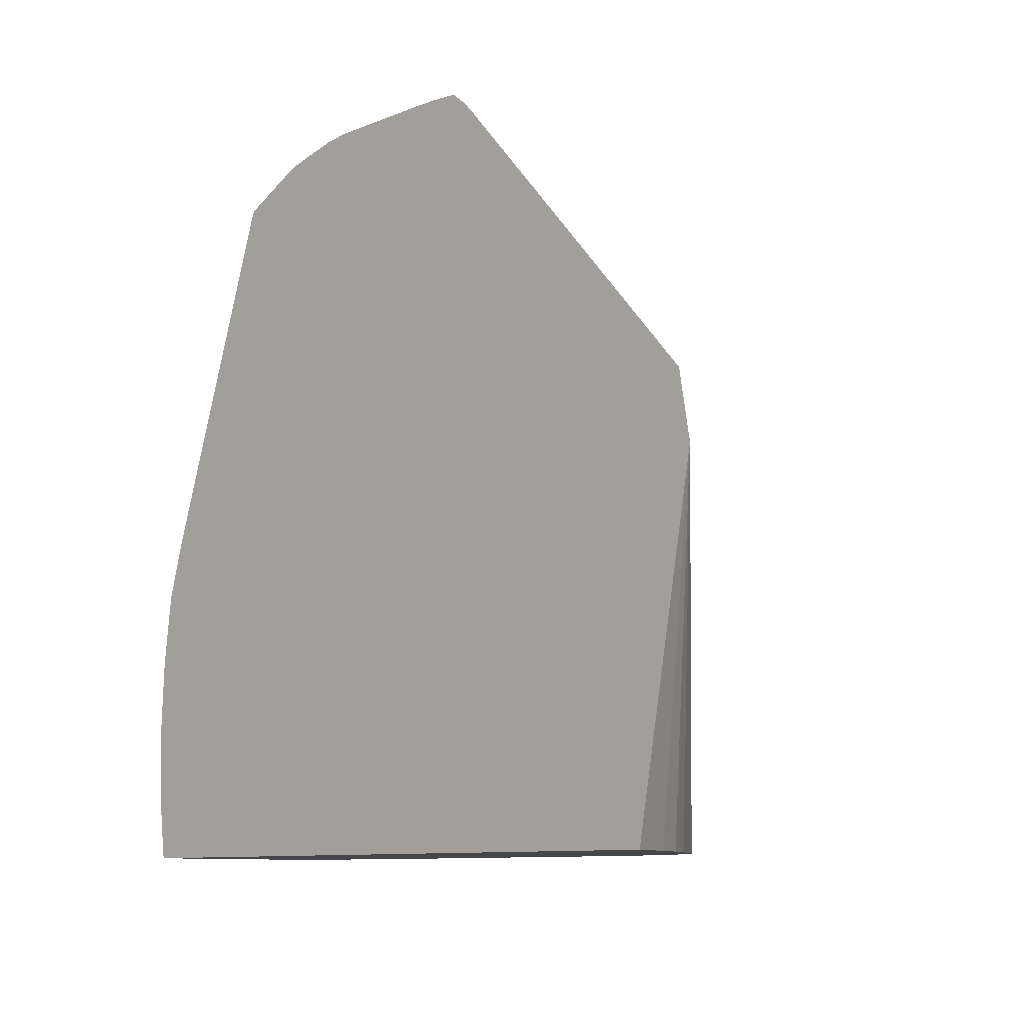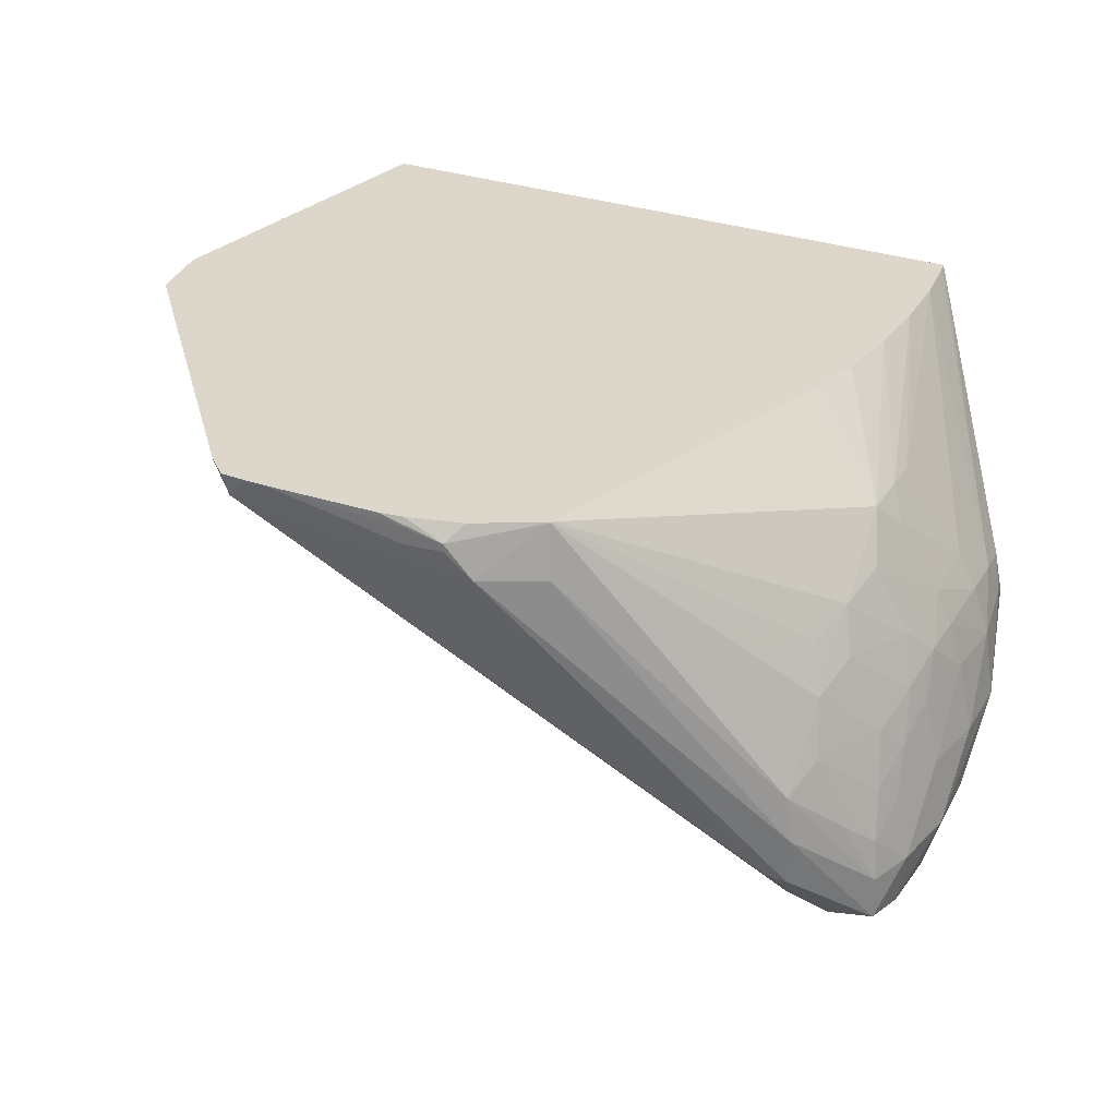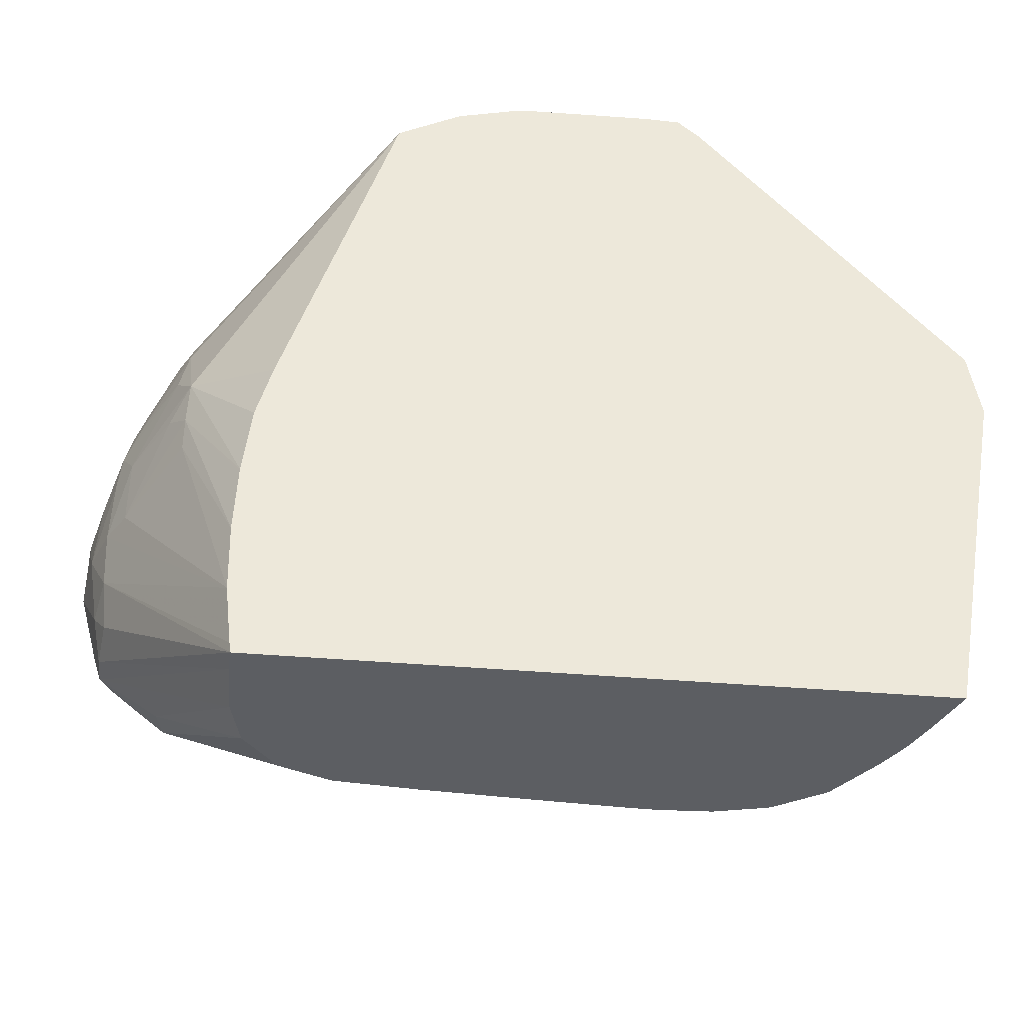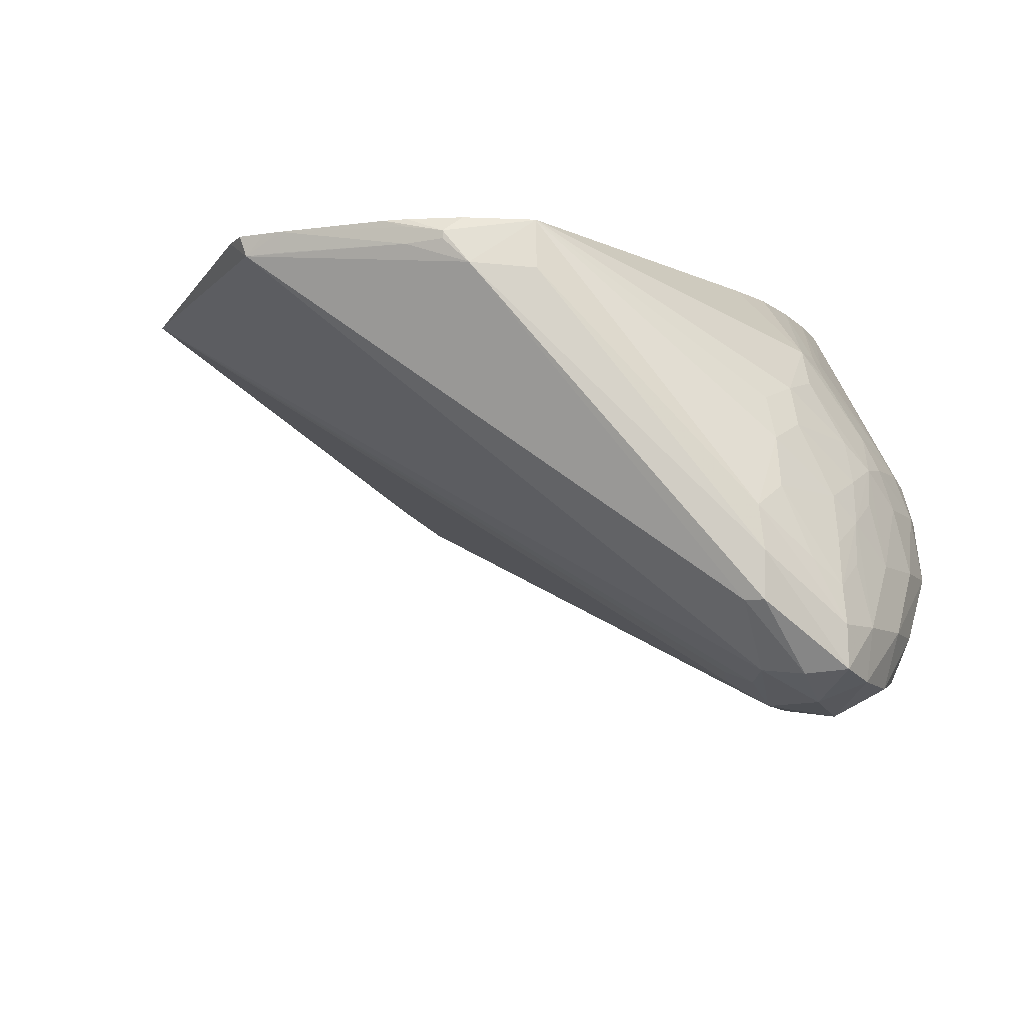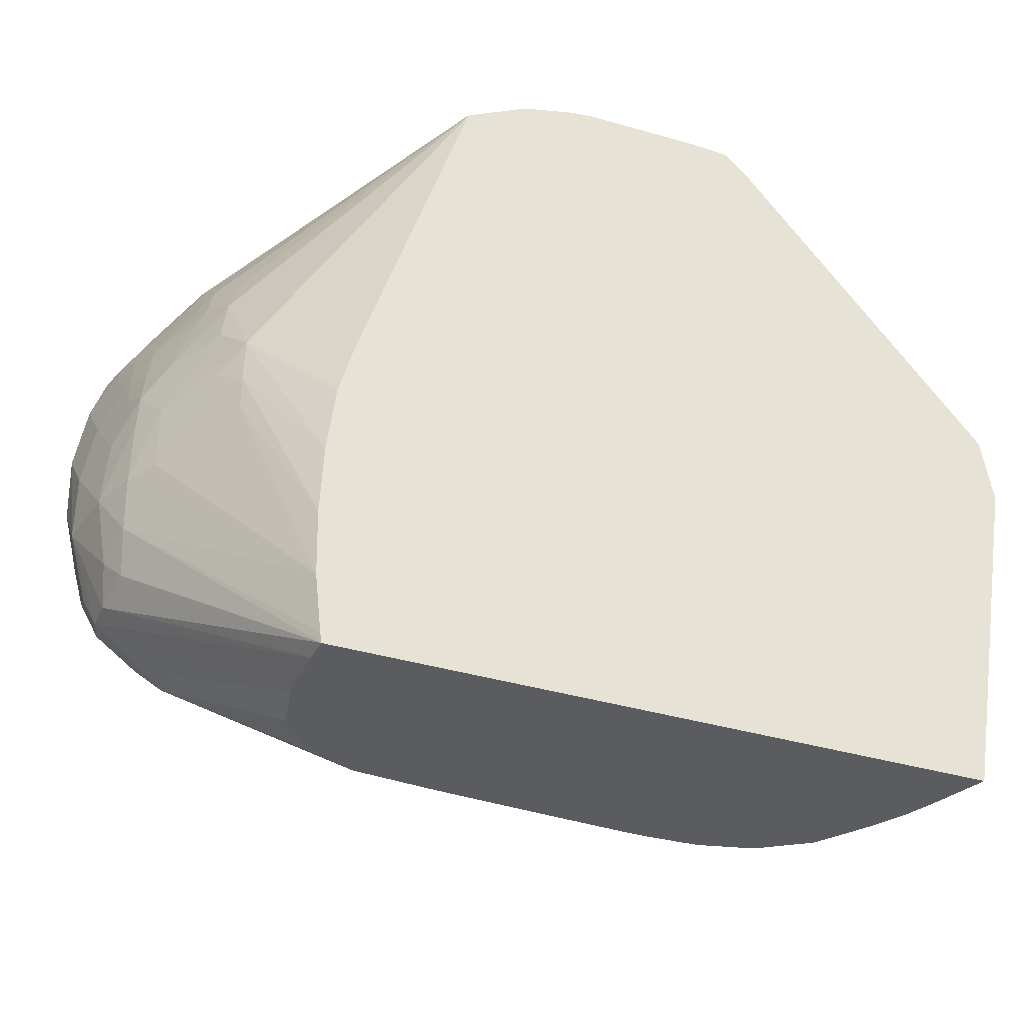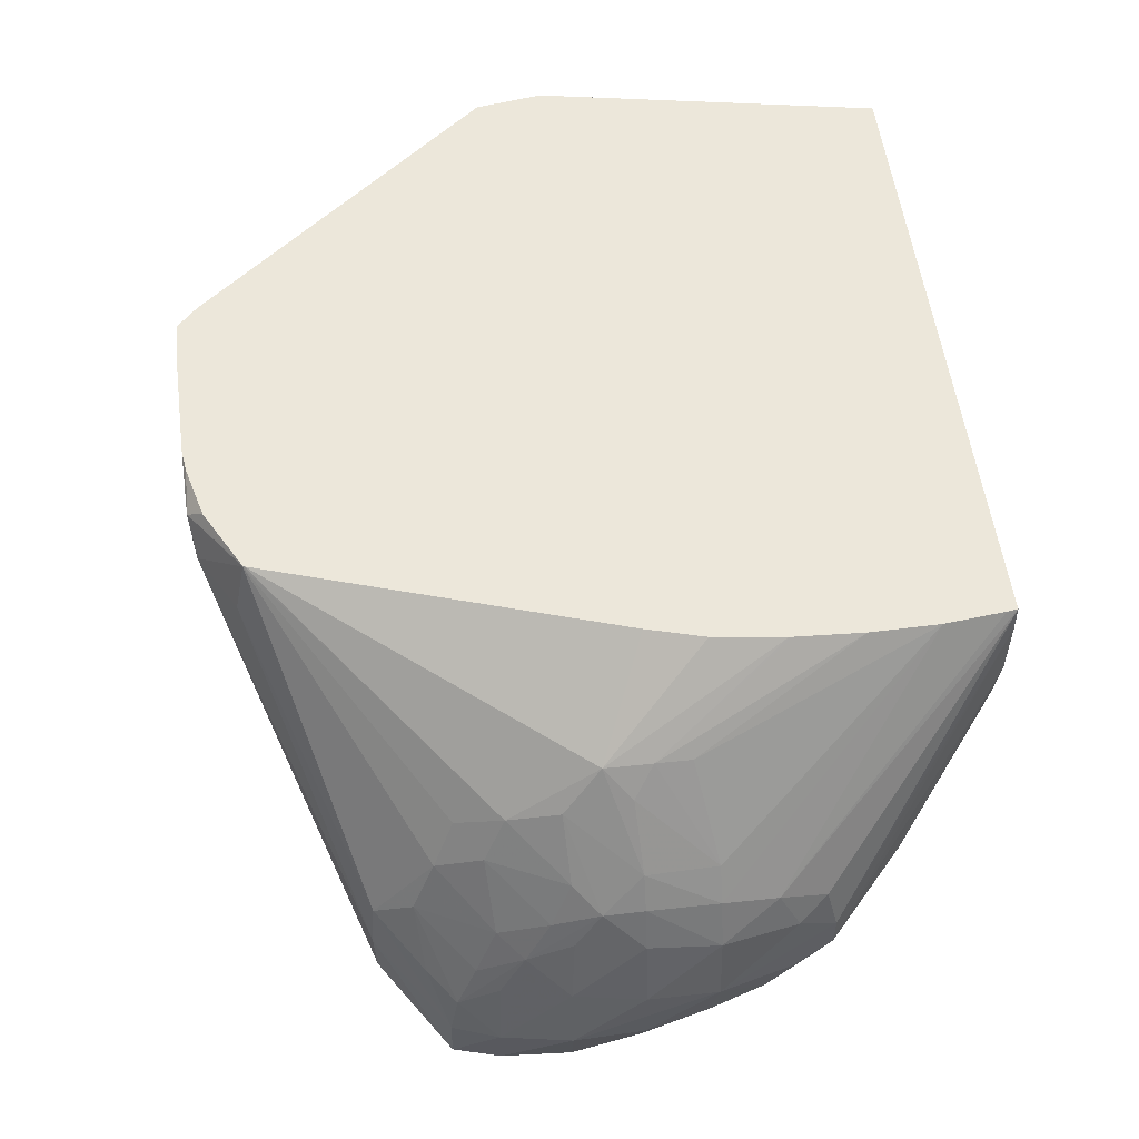
<metadata>
{"format":"obj","ext":"obj","renderer":"f3d","projection":"perspective","resolution":1024,"background":"white","views":[{"elev":-9.6,"azim":44.1,"up":"+Y"},{"elev":30.8,"azim":-153.5,"up":"+Z"},{"elev":-37.8,"azim":-6.4,"up":"+Y"},{"elev":-8.6,"azim":-158.5,"up":"+Z"},{"elev":-34.9,"azim":-22.2,"up":"+Y"},{"elev":52.3,"azim":-96.7,"up":"+Z"}]}
</metadata>
<code>
v -0.002047 0.06831 -0.01739
v -0.004305 0.06825 -0.01739
v -0.001699 0.06831 -0.01739
v -0.001276 0.06826 -0.01781
v -0.002047 0.06826 -0.01781
v -0.004774 0.06825 -0.0179
v -0.004774 0.06825 -0.01756
v -0.005543 0.06822 -0.01771
v -0.004774 0.06819 -0.01739
v -0.001141 0.06828 -0.01739
v -0.006055 0.06812 -0.01836
v -0.0007045 0.06789 -0.01739
v 0.004364 0.06204 -0.01739
v -0.01071 0.0644 -0.02608
v -0.01073 0.06561 -0.02483
v -0.005543 0.06822 -0.01787
v -0.00583 0.06791 -0.01739
v -0.007092 0.06724 -0.0174
v -0.007056 0.06725 -0.01739
v -0.01112 0.06561 -0.02483
v -0.01115 0.06565 -0.02388
v -0.007198 0.06745 -0.01842
v 0.004582 0.06071 -0.01739
v 0.001658 0.05394 -0.02083
v 0.001636 0.05394 -0.02085
v 0.0007087 0.05394 -0.02149
v -0.00934 0.06208 -0.02611
v -0.009505 0.06283 -0.02597
v -0.01025 0.06335 -0.02624
v -0.01023 0.06208 -0.02664
v -0.0116 0.06344 -0.02667
v -0.0116 0.0645 -0.02618
v -0.007099 0.06721 -0.01739
v -0.01102 0.06558 -0.02299
v -0.01109 0.0644 -0.02149
v -0.01079 0.06399 -0.02058
v -0.01107 0.06308 -0.02023
v -0.01243 0.06435 -0.02611
v -0.01241 0.06434 -0.02524
v 0.003379 0.05394 -0.01739
v 0.002989 0.05394 -0.01846
v 0.002723 0.05394 -0.0191
v 0.002407 0.05394 -0.01968
v 0.002364 0.05394 -0.01976
v 0.0006263 0.05394 -0.02152
v -0.01023 0.06071 -0.02667
v -0.009192 0.06071 -0.0262
v -0.0116 0.06208 -0.02689
v -0.01258 0.06344 -0.0263
v -0.009262 0.06045 -0.01739
v -0.01091 0.06134 -0.01911
v -0.01185 0.0647 -0.02396
v -0.01129 0.06483 -0.02253
v -0.01198 0.06338 -0.02257
v -0.01132 0.0635 -0.02108
v -0.01192 0.06199 -0.02125
v -0.01123 0.06208 -0.01995
v -0.01272 0.06344 -0.02524
v -0.0123 0.06418 -0.02447
v -0.009596 0.05394 -0.01739
v -0.0003696 0.05394 -0.02178
v -0.009489 0.05861 -0.02596
v -0.009324 0.05935 -0.02607
v -0.01023 0.05935 -0.02628
v -0.0116 0.06071 -0.02663
v -0.01264 0.06208 -0.02636
v -0.01295 0.06208 -0.02524
v -0.009565 0.05935 -0.01739
v -0.01203 0.06071 -0.02097
v -0.01128 0.06082 -0.01965
v -0.01094 0.06044 -0.01907
v -0.009726 0.05798 -0.01739
v -0.01217 0.0638 -0.02356
v -0.01232 0.06289 -0.02306
v -0.01217 0.0624 -0.02215
v -0.0123 0.06149 -0.02177
v -0.01273 0.06208 -0.02388
v -0.01241 0.06338 -0.02396
v -0.009626 0.05414 -0.01739
v -0.01236 0.05829 -0.02168
v -0.01226 0.05738 -0.0219
v -0.01237 0.05716 -0.02281
v -0.00962 0.05394 -0.01792
v -0.0006839 0.05394 -0.0218
v -0.01023 0.0579 -0.02552
v -0.01023 0.05858 -0.02597
v -0.01098 0.05861 -0.02595
v -0.0115 0.05942 -0.02612
v -0.01234 0.05993 -0.02598
v -0.0125 0.06071 -0.02616
v -0.0129 0.06071 -0.02524
v -0.01296 0.05935 -0.02388
v -0.01296 0.06071 -0.02388
v -0.01203 0.05935 -0.0209
v -0.01236 0.06071 -0.02165
v -0.0124 0.05935 -0.02158
v -0.01094 0.05975 -0.01907
v -0.009788 0.05662 -0.01739
v -0.009729 0.05791 -0.01739
v -0.01241 0.06199 -0.02257
v -0.01264 0.06071 -0.02251
v -0.009759 0.0553 -0.01739
v -0.01274 0.05935 -0.02251
v -0.01252 0.05789 -0.02242
v -0.01237 0.05716 -0.02344
v -0.009587 0.05394 -0.01913
v -0.00153 0.05394 -0.02183
v -0.01023 0.057 -0.02483
v -0.01123 0.05709 -0.02475
v -0.01156 0.05803 -0.02521
v -0.01189 0.05902 -0.02567
v -0.01245 0.05837 -0.02476
v -0.01259 0.05942 -0.02523
v -0.01214 0.05746 -0.02435
v -0.01257 0.05794 -0.02389
v -0.01156 0.05667 -0.02381
v -0.01098 0.0559 -0.02327
v -0.01111 0.05579 -0.02251
v -0.009443 0.05394 -0.01978
v -0.002047 0.05394 -0.02181
v -0.01023 0.05631 -0.02404
v -0.003419 0.05394 -0.02174
v -0.006021 0.05394 -0.02159
v -0.007648 0.05394 -0.02145
v -0.008639 0.05394 -0.02104
v -0.008677 0.05394 -0.02101
v -0.009359 0.05394 -0.02015
f 60 79 80
f 34 39 52
f 34 52 53
f 34 53 35
f 35 53 54
f 35 54 55
f 35 55 37
f 35 37 36
f 37 55 56
f 37 56 57
f 37 57 51
f 38 49 58
f 38 58 39
f 39 58 59
f 67 91 92
f 66 90 91
f 65 90 66
f 65 89 90
f 65 88 89
f 65 87 88
f 64 87 65
f 64 86 87
f 62 86 64
f 62 85 86
f 61 85 62
f 61 84 85
f 15 32 20
f 60 82 83
f 48 65 66
f 69 95 96
f 14 32 15
f 14 31 32
f 14 30 31
f 14 29 30
f 13 29 14
f 13 28 29
f 49 67 58
f 45 63 46
f 46 64 65
f 46 65 48
f 46 63 62
f 46 62 64
f 39 59 52
f 48 66 49
f 49 66 67
f 45 62 63
f 50 51 68
f 51 57 69
f 51 69 70
f 51 70 71
f 51 71 72
f 51 72 68
f 52 59 53
f 53 59 73
f 45 61 62
f 84 108 85
f 97 102 98
f 95 103 96
f 95 101 103
f 94 102 97
f 94 96 102
f 93 103 101
f 92 103 93
f 92 104 103
f 92 115 105
f 92 112 115
f 92 113 112
f 91 113 92
f 84 107 108
f 67 92 93
f 85 108 87
f 85 87 86
f 87 108 109
f 87 109 110
f 87 110 111
f 87 111 89
f 87 89 88
f 89 112 113
f 89 113 90
f 89 111 114
f 89 114 112
f 90 113 91
f 54 75 55
f 60 80 81
f 31 48 49
f 59 74 73
f 59 78 74
f 58 78 59
f 58 74 78
f 58 77 74
f 58 93 77
f 58 67 93
f 57 76 69
f 56 76 57
f 56 75 76
f 55 75 56
f 60 81 82
f 54 74 75
f 54 73 74
f 53 73 54
f 30 47 46
f 31 49 38
f 31 38 32
f 33 37 51
f 33 51 50
f 69 94 70
f 4 15 11
f 76 100 77
f 105 115 112
f 1 68 72
f 105 114 116
f 109 117 116
f 1 2 9
f 1 9 17
f 1 17 19
f 1 19 33
f 1 33 50
f 1 50 68
f 105 116 117
f 1 72 99
f 1 99 98
f 1 98 102
f 1 102 79
f 1 79 60
f 4 11 6
f 1 40 23
f 1 23 13
f 109 116 114
f 117 126 127
f 117 125 126
f 117 124 125
f 117 121 124
f 110 114 111
f 105 112 114
f 109 121 117
f 109 114 110
f 1 13 12
f 108 123 121
f 108 122 123
f 108 120 122
f 108 121 109
f 107 120 108
f 106 118 119
f 105 118 106
f 105 117 118
f 74 77 100
f 80 103 104
f 80 96 103
f 79 102 80
f 77 93 101
f 76 101 95
f 76 77 101
f 83 105 106
f 74 100 76
f 80 104 81
f 74 76 75
f 71 94 97
f 71 99 72
f 71 98 99
f 71 97 98
f 70 94 71
f 69 96 94
f 69 76 95
f 2 8 9
f 1 12 10
f 1 10 3
f 1 3 4
f 1 4 5
f 1 5 6
f 1 6 7
f 1 7 2
f 2 7 8
f 18 22 34
f 3 10 4
f 1 60 40
f 82 105 83
f 82 92 105
f 82 104 92
f 81 104 82
f 80 102 96
f 26 30 27
f 23 41 42
f 23 40 41
f 21 34 22
f 24 26 25
f 30 48 31
f 30 46 48
f 27 29 28
f 27 30 29
f 23 42 43
f 26 47 30
f 26 46 47
f 26 45 46
f 21 39 34
f 24 45 26
f 24 61 45
f 24 84 61
f 24 107 84
f 23 43 44
f 23 44 24
f 24 44 43
f 24 43 42
f 24 125 124
f 24 41 40
f 24 40 60
f 24 60 83
f 24 83 106
f 24 106 119
f 24 119 127
f 24 127 126
f 24 126 125
f 24 42 41
f 4 6 5
f 8 11 18
f 66 91 67
f 18 34 35
f 18 35 36
f 18 36 37
f 18 37 33
f 20 32 38
f 20 38 21
f 21 38 39
f 18 33 19
f 4 14 15
f 6 11 16
f 6 16 8
f 6 8 7
f 8 17 9
f 8 16 11
f 118 127 119
f 8 18 19
f 13 27 28
f 11 15 20
f 11 20 21
f 11 21 22
f 11 22 18
f 13 23 24
f 13 24 25
f 13 25 26
f 13 26 27
f 8 19 17
f 24 124 123
f 24 123 122
f 24 122 120
f 24 120 107
f 117 127 118
f 121 123 124
f 4 13 14
f 4 12 13
f 4 10 12

</code>
